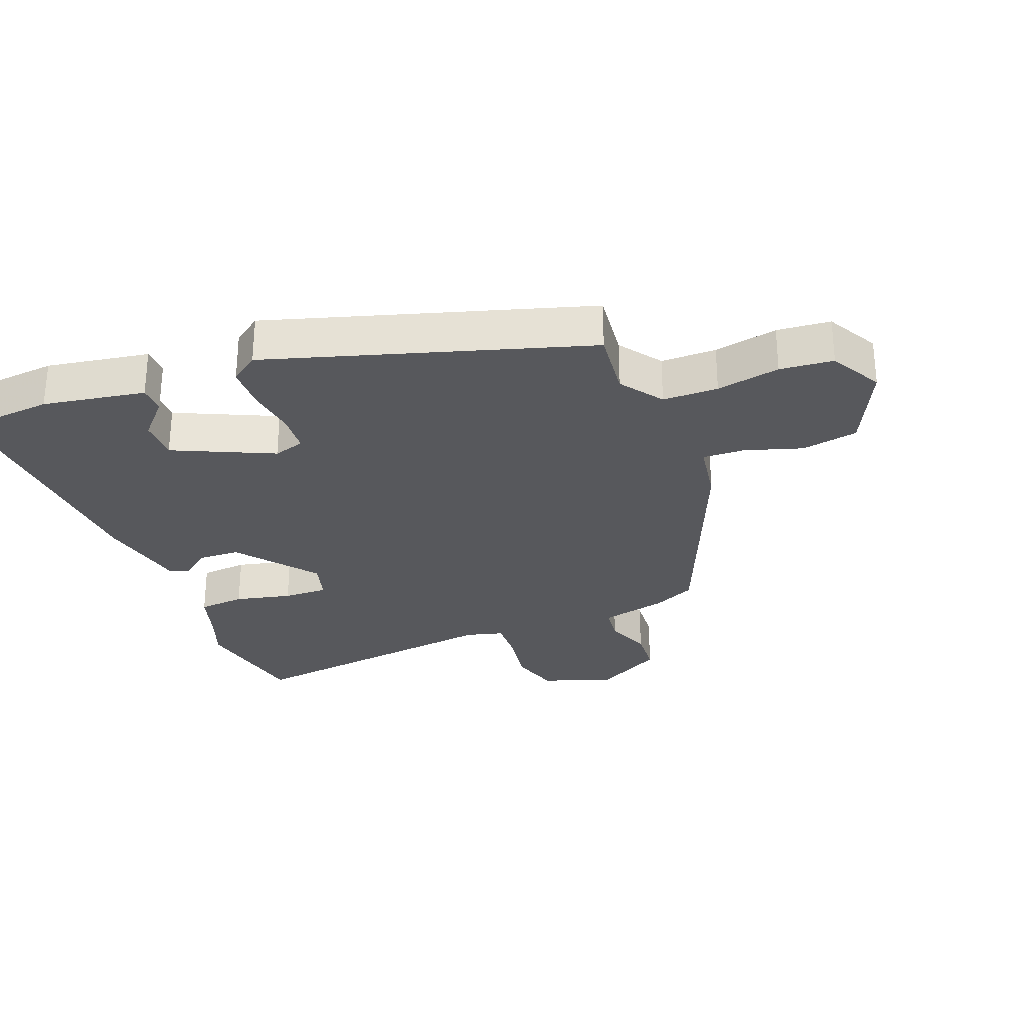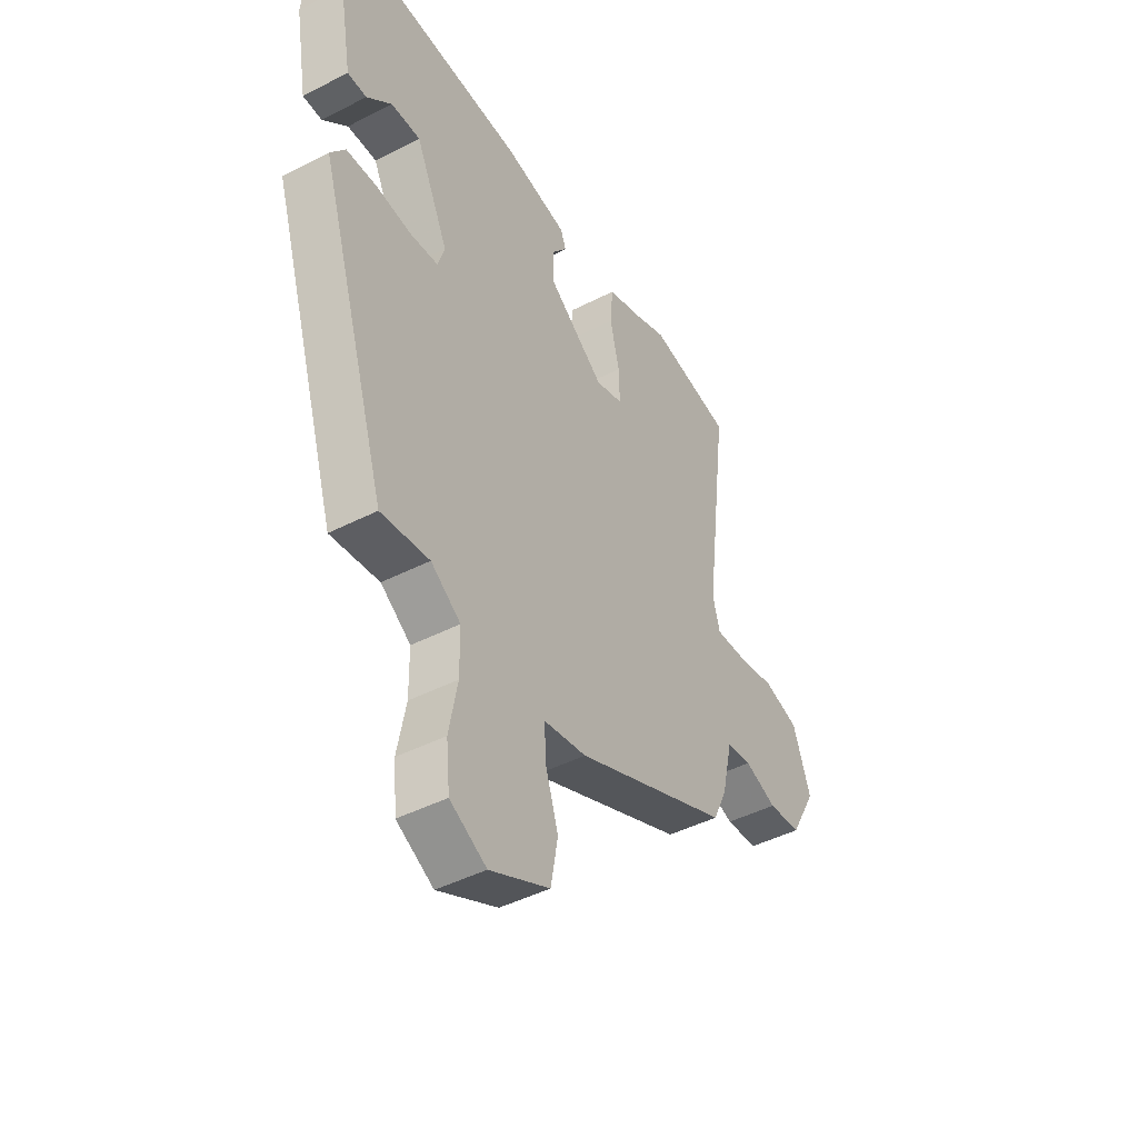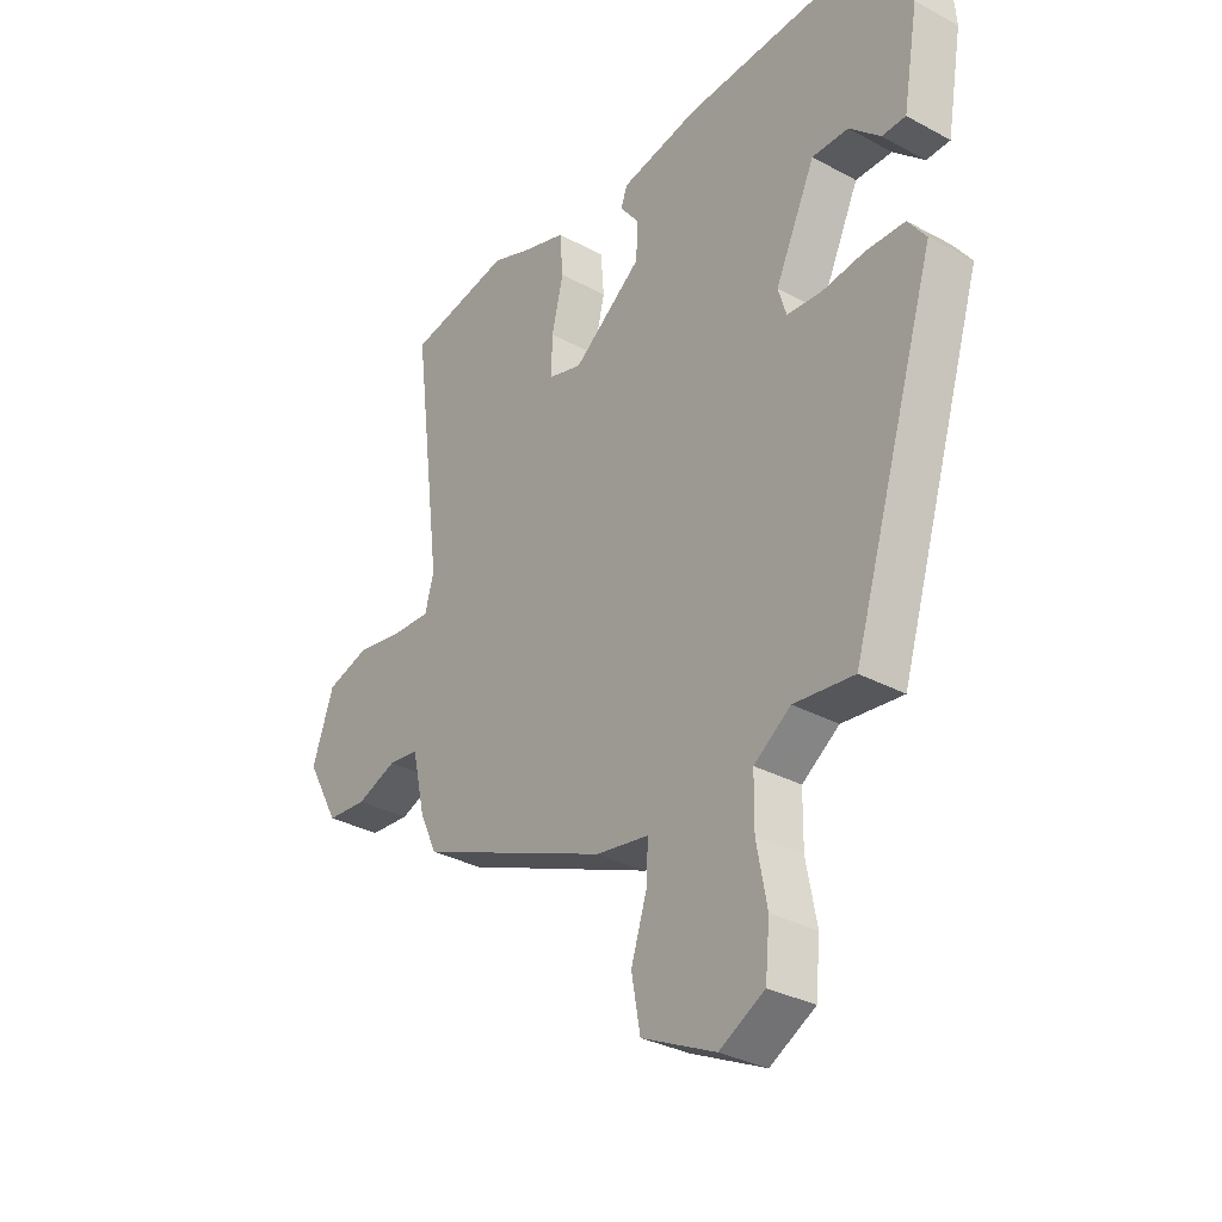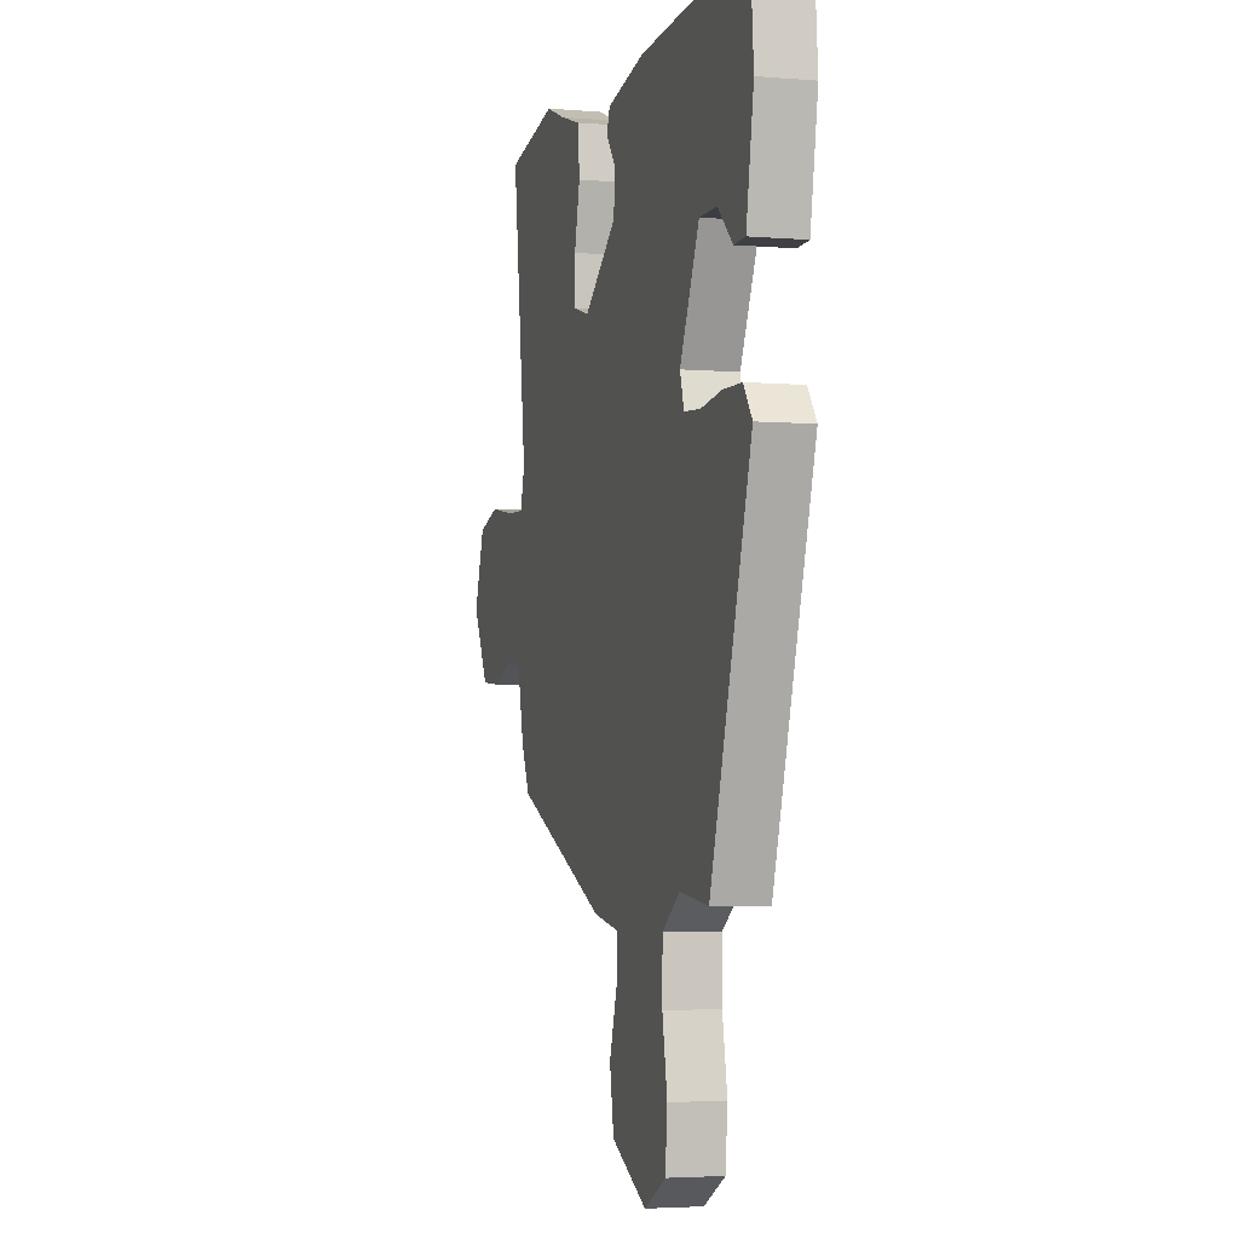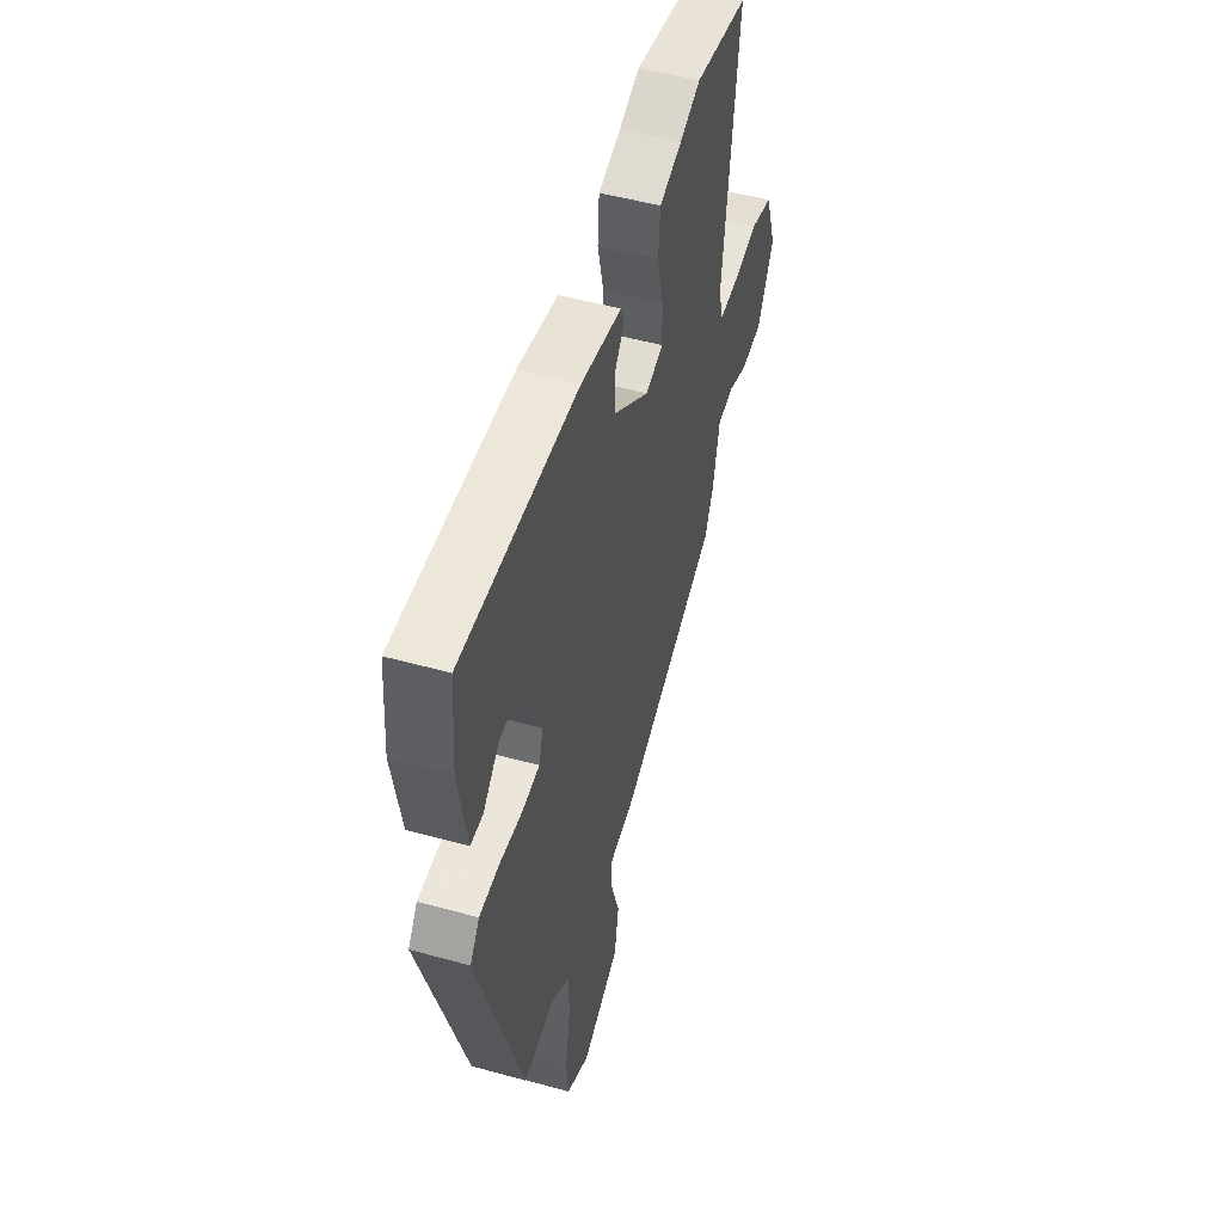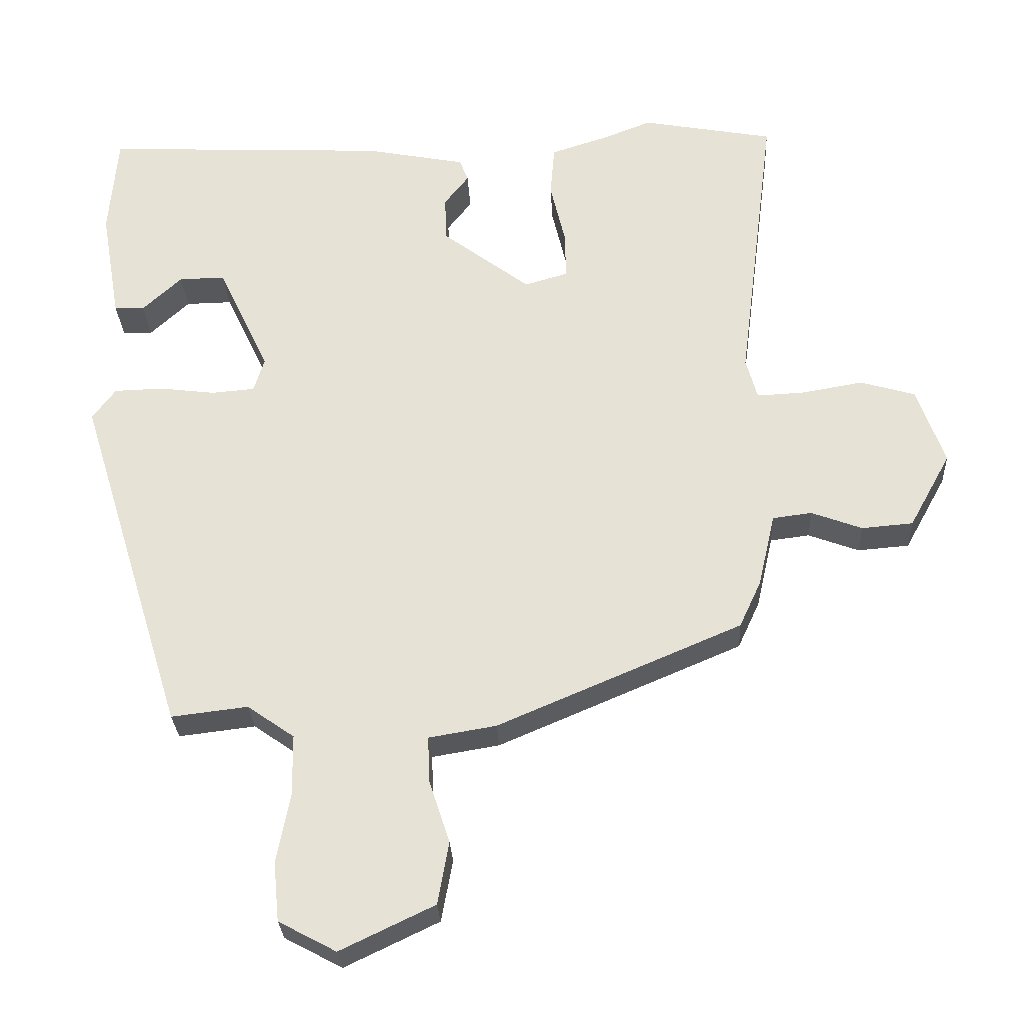
<metadata>
{"format":"obj","ext":"obj","renderer":"f3d","projection":"perspective","resolution":1024,"background":"white","views":[{"elev":-28.8,"azim":111.6,"up":"+Y"},{"elev":-44.8,"azim":120.8,"up":"+Z"},{"elev":-32.3,"azim":52.9,"up":"+Z"},{"elev":-3.7,"azim":74.5,"up":"+Z"},{"elev":50.9,"azim":106.8,"up":"+Z"},{"elev":-28.4,"azim":-177.1,"up":"+Z"}]}
</metadata>
<code>
v -0.496 0.07 -0.375
v -0.527 0.07 -0.308
v -0.551 0.07 -0.203
v -0.607 0.07 -0.196
v -0.679 0.07 -0.223
v -0.752 0.07 -0.217
v -0.811 0.07 -0.11
v -0.772 0.07 0.001
v -0.694 0.07 0.024
v -0.606 0.07 0.009
v -0.539 0.07 0.006
v -0.523 0.07 0.065
v -0.576 0.07 0.486
v -0.388 0.07 0.521
v -0.316 0.07 0.493
v -0.237 0.07 0.468
v -0.231 0.07 0.394
v -0.252 0.07 0.305
v -0.254 0.07 0.235
v -0.192 0.07 0.217
v -0.067 0.07 0.312
v -0.064 0.07 0.377
v -0.099 0.07 0.422
v -0.087 0.07 0.454
v 0.056 0.07 0.482
v 0.463 0.07 0.501
v 0.475 0.07 0.355
v 0.447 0.07 0.194
v 0.404 0.07 0.193
v 0.348 0.07 0.245
v 0.282 0.07 0.246
v 0.209 0.07 0.09
v 0.224 0.07 0.041
v 0.286 0.07 0.036
v 0.365 0.07 0.046
v 0.435 0.07 0.044
v 0.468 0.07 -0.001
v 0.314 0.07 -0.499
v 0.205 0.07 -0.486
v 0.138 0.07 -0.533
v 0.137 0.07 -0.62
v 0.156 0.07 -0.72
v 0.148 0.07 -0.804
v 0.066 0.07 -0.848
v -0.068 0.07 -0.784
v -0.084 0.07 -0.695
v -0.055 0.07 -0.605
v -0.052 0.07 -0.539
v -0.148 0.07 -0.523
v -0.496 0 -0.375
v -0.527 0 -0.308
v -0.551 0 -0.203
v -0.607 0 -0.196
v -0.679 0 -0.223
v -0.752 0 -0.217
v -0.811 0 -0.11
v -0.772 0 0.001
v -0.694 0 0.024
v -0.606 0 0.009
v -0.539 0 0.006
v -0.523 0 0.065
v -0.576 0 0.486
v -0.388 0 0.521
v -0.316 0 0.493
v -0.237 0 0.468
v -0.231 0 0.394
v -0.252 0 0.305
v -0.254 0 0.235
v -0.192 0 0.217
v -0.067 0 0.312
v -0.064 0 0.377
v -0.099 0 0.422
v -0.087 0 0.454
v 0.056 0 0.482
v 0.463 0 0.501
v 0.475 0 0.355
v 0.447 0 0.194
v 0.404 0 0.193
v 0.348 0 0.245
v 0.282 0 0.246
v 0.209 0 0.09
v 0.224 0 0.041
v 0.286 0 0.036
v 0.365 0 0.046
v 0.435 0 0.044
v 0.468 0 -0.001
v 0.314 0 -0.499
v 0.205 0 -0.486
v 0.138 0 -0.533
v 0.137 0 -0.62
v 0.156 0 -0.72
v 0.148 0 -0.804
v 0.066 0 -0.848
v -0.068 0 -0.784
v -0.084 0 -0.695
v -0.055 0 -0.605
v -0.052 0 -0.539
v -0.148 0 -0.523
f 1 2 3
f 49 1 3
f 48 49 3
f 45 46 47
f 44 45 47
f 43 44 47
f 42 43 47
f 41 42 47
f 40 41 47 48
f 39 40 48 3
f 38 39 3
f 37 38 3
f 36 37 3
f 35 36 3
f 34 35 3
f 28 29 30
f 27 28 30
f 26 27 30
f 26 30 31
f 25 26 31
f 24 25 31
f 23 24 31
f 22 23 31
f 21 22 31 32
f 15 16 17 18
f 15 18 19
f 14 15 19
f 13 14 19
f 12 13 19
f 11 12 19 20
f 8 9 10
f 7 8 10
f 6 7 10
f 5 6 10
f 4 5 10
f 4 10 11
f 3 4 11
f 34 3 11
f 33 34 11
f 20 21 32 33
f 11 20 33
f 52 51 50
f 52 50 98
f 52 98 97
f 96 95 94
f 96 94 93
f 96 93 92
f 96 92 91
f 96 91 90
f 97 96 90 89
f 52 97 89 88
f 52 88 87
f 52 87 86
f 52 86 85
f 52 85 84
f 52 84 83
f 79 78 77
f 79 77 76
f 79 76 75
f 80 79 75
f 80 75 74
f 80 74 73
f 80 73 72
f 80 72 71
f 81 80 71 70
f 67 66 65 64
f 68 67 64
f 68 64 63
f 68 63 62
f 68 62 61
f 69 68 61 60
f 59 58 57
f 59 57 56
f 59 56 55
f 59 55 54
f 59 54 53
f 60 59 53
f 60 53 52
f 60 52 83
f 60 83 82
f 82 81 70 69
f 82 69 60
f 1 50 51 2
f 2 51 52 3
f 3 52 53 4
f 4 53 54 5
f 5 54 55 6
f 6 55 56 7
f 7 56 57 8
f 8 57 58 9
f 9 58 59 10
f 10 59 60 11
f 11 60 61 12
f 12 61 62 13
f 13 62 63 14
f 14 63 64 15
f 15 64 65 16
f 16 65 66 17
f 17 66 67 18
f 18 67 68 19
f 19 68 69 20
f 20 69 70 21
f 21 70 71 22
f 22 71 72 23
f 23 72 73 24
f 24 73 74 25
f 25 74 75 26
f 26 75 76 27
f 27 76 77 28
f 28 77 78 29
f 29 78 79 30
f 30 79 80 31
f 31 80 81 32
f 32 81 82 33
f 33 82 83 34
f 34 83 84 35
f 35 84 85 36
f 36 85 86 37
f 37 86 87 38
f 38 87 88 39
f 39 88 89 40
f 40 89 90 41
f 41 90 91 42
f 42 91 92 43
f 43 92 93 44
f 44 93 94 45
f 45 94 95 46
f 46 95 96 47
f 47 96 97 48
f 48 97 98 49
f 49 98 50 1

</code>
